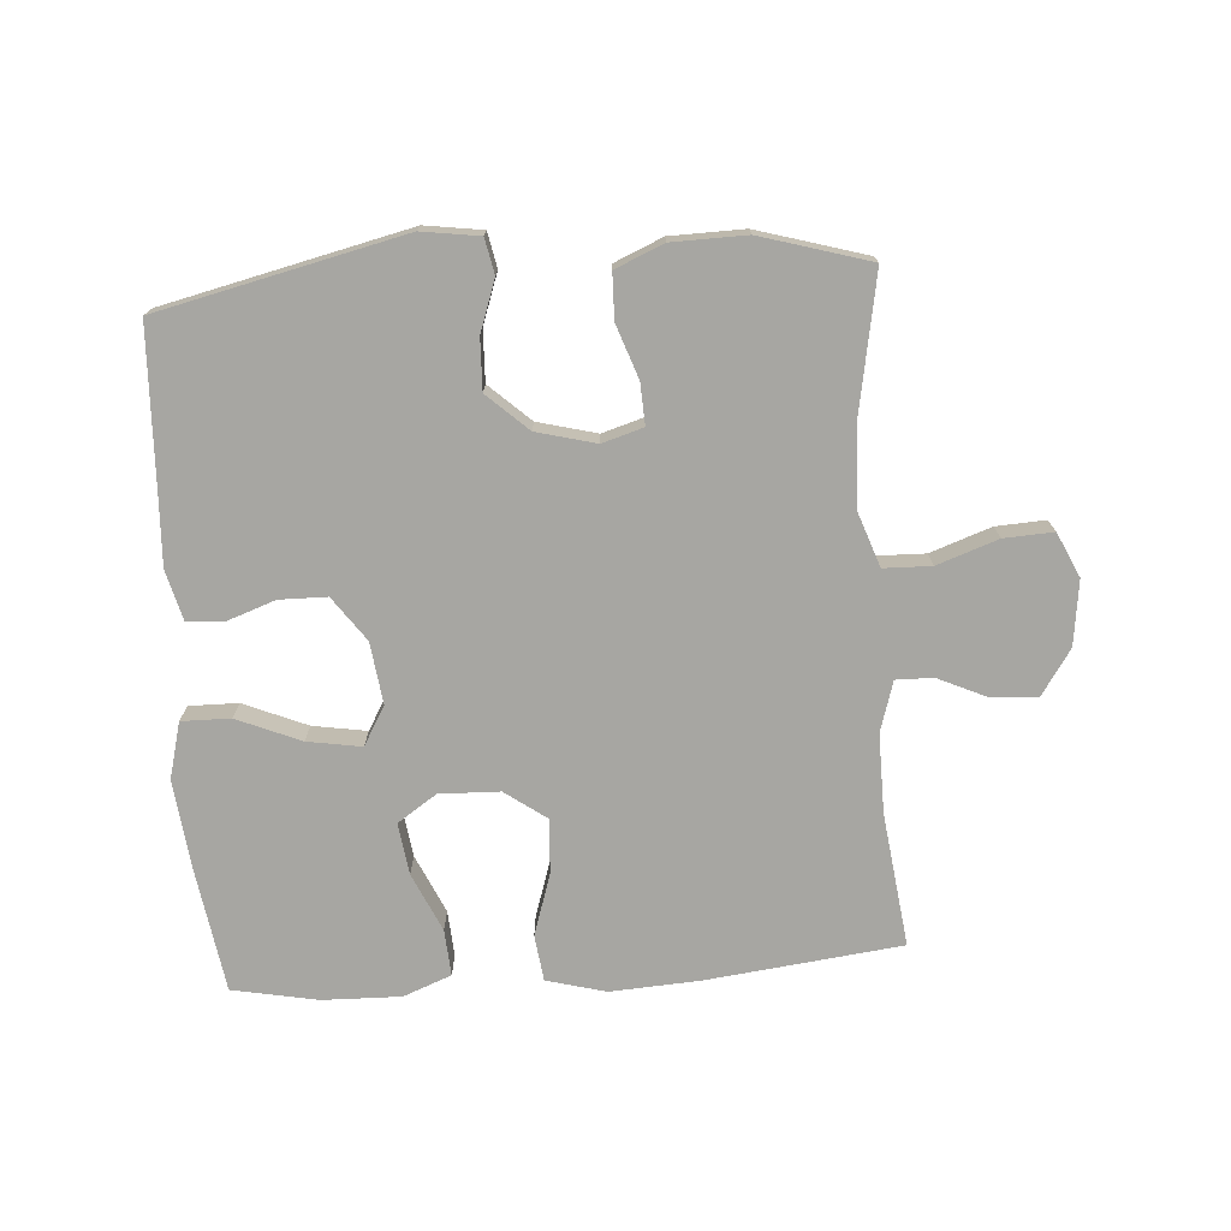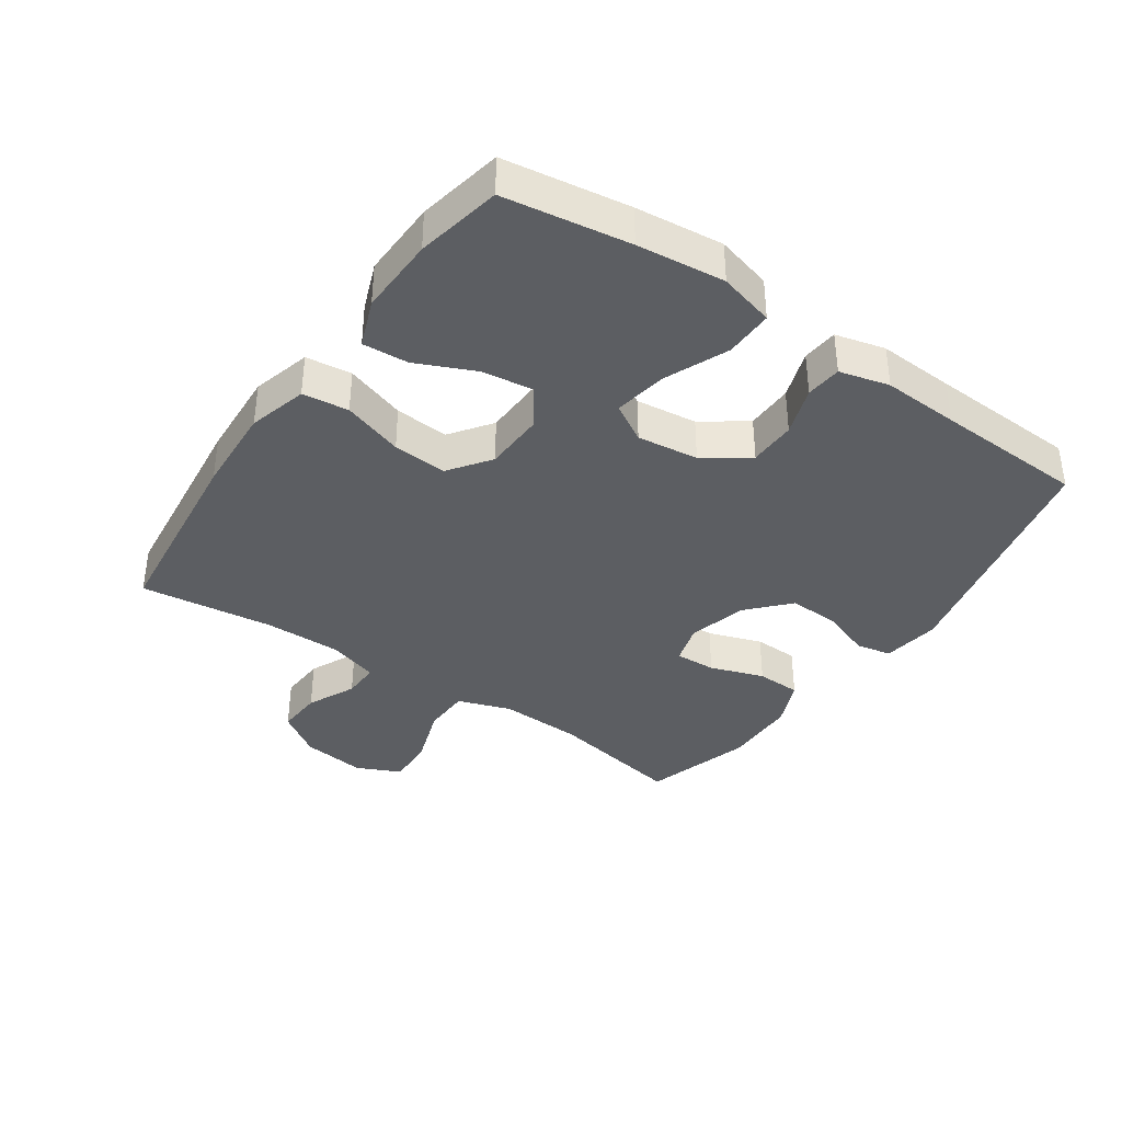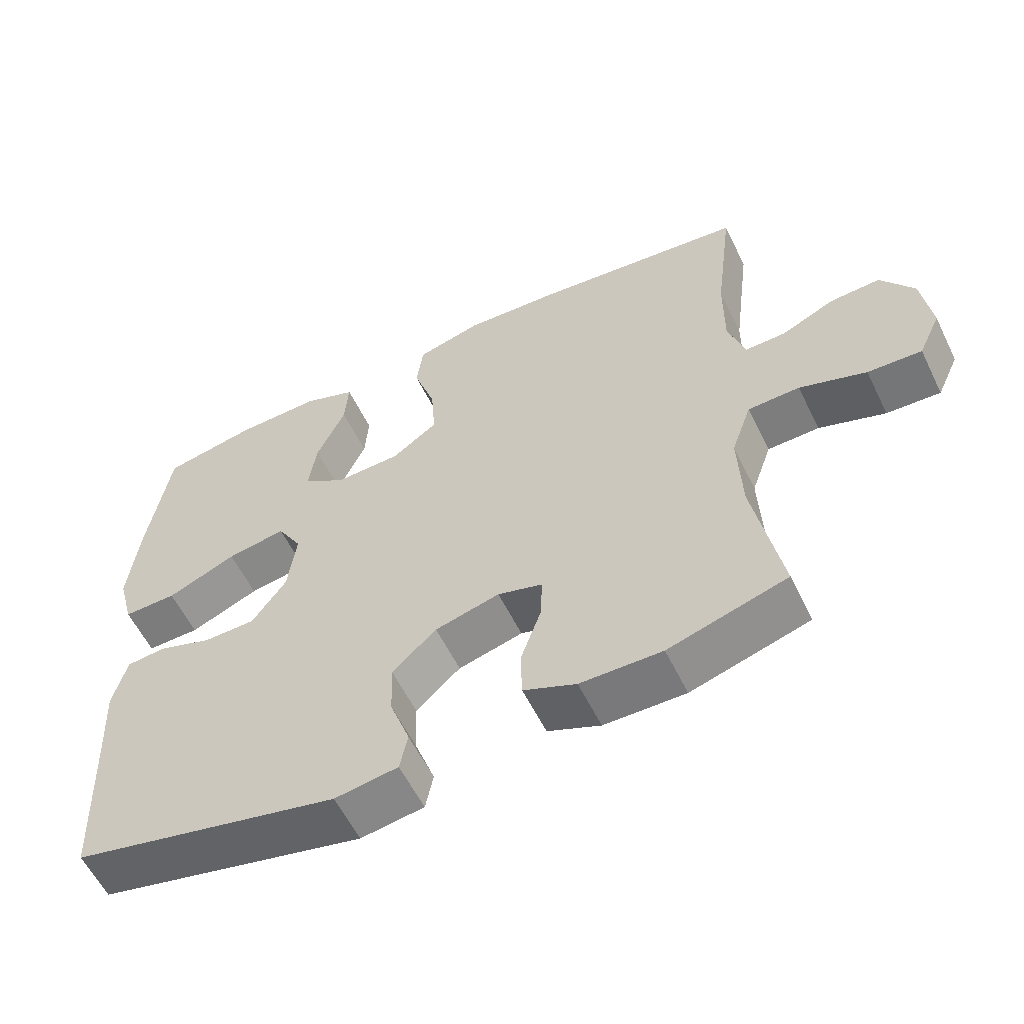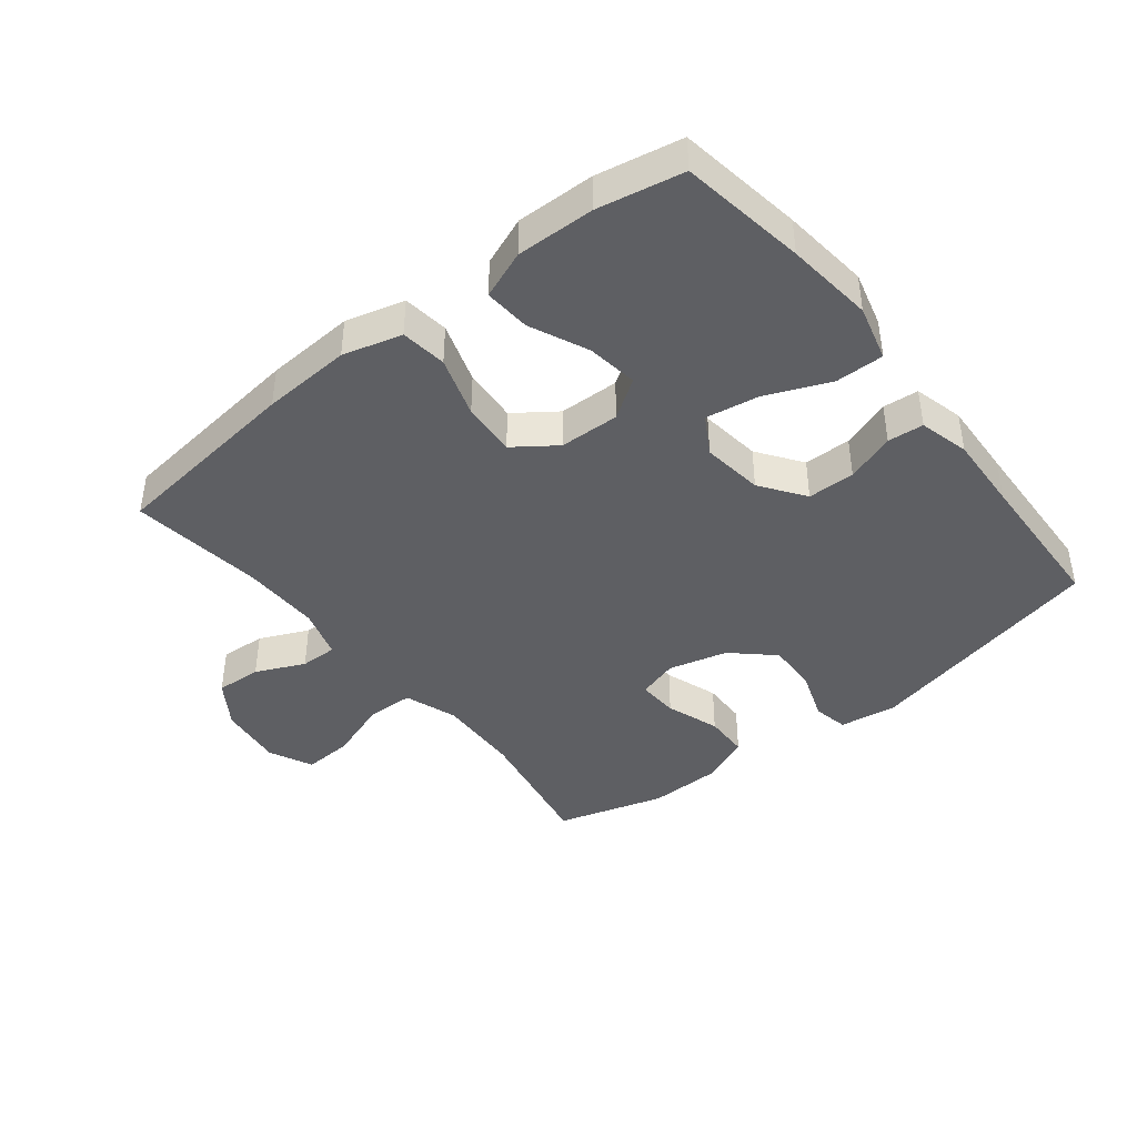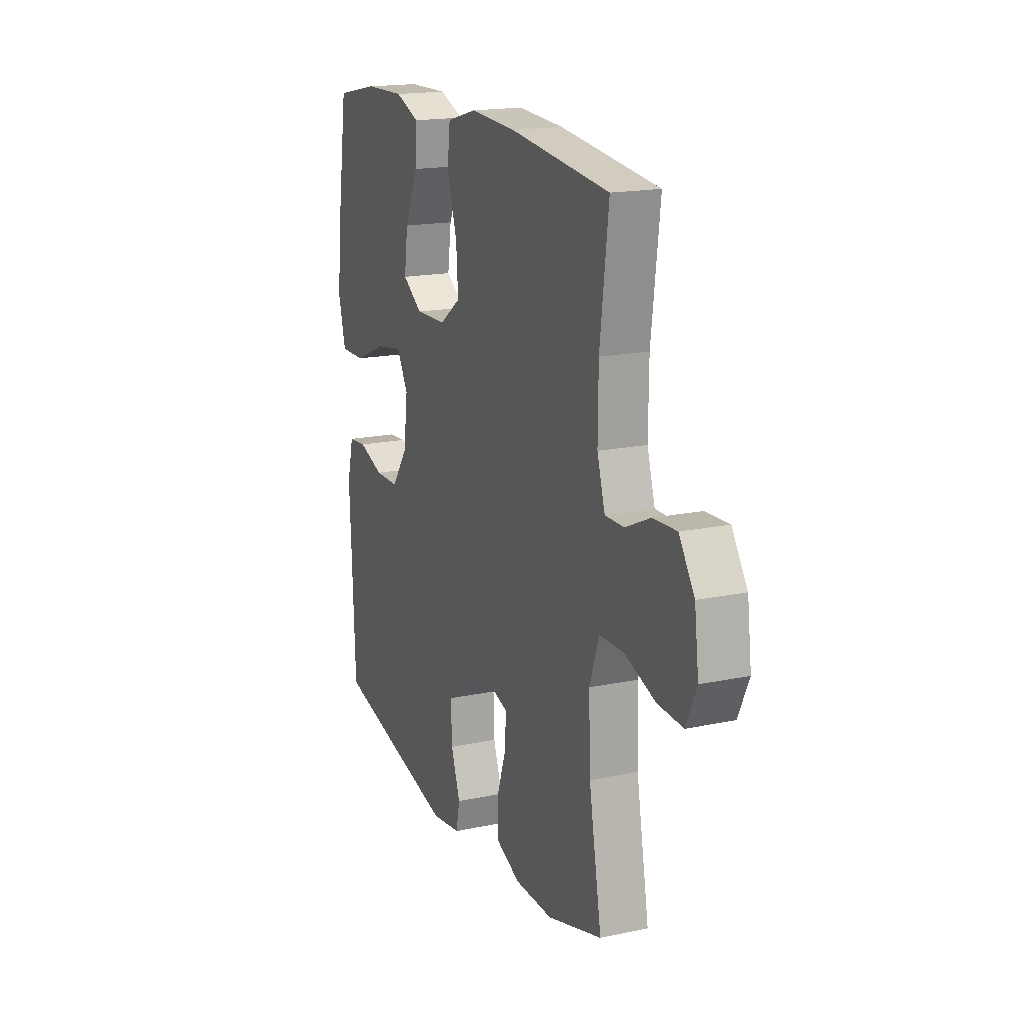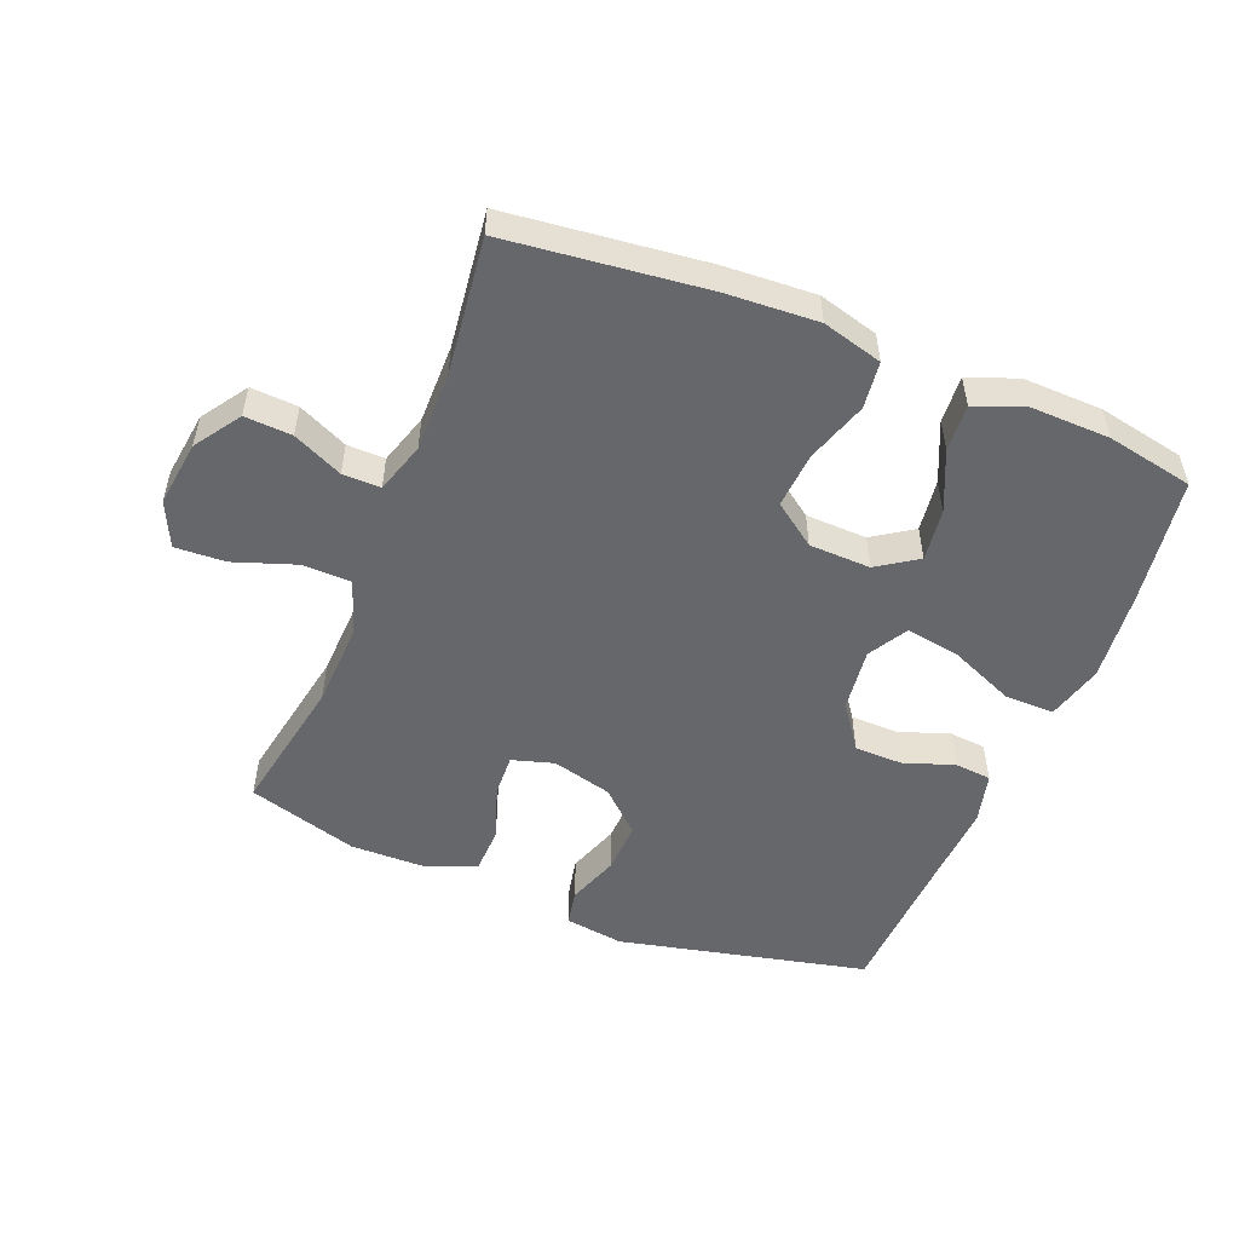
<metadata>
{"format":"obj","ext":"obj","renderer":"f3d","projection":"perspective","resolution":1024,"background":"white","views":[{"elev":-74.0,"azim":-175.9,"up":"+Y"},{"elev":-37.7,"azim":55.3,"up":"+Y"},{"elev":-58.4,"azim":-154.0,"up":"+Z"},{"elev":-42.0,"azim":38.5,"up":"+Y"},{"elev":17.5,"azim":-112.6,"up":"+Z"},{"elev":-52.1,"azim":-22.0,"up":"+Y"}]}
</metadata>
<code>
v -0.5 0.07 0.5
v -0.196 0.07 0.535
v -0.057 0.07 0.543
v 0.035 0.07 0.518
v 0.044 0.07 0.446
v 0.013 0.07 0.351
v 0.007 0.07 0.266
v 0.072 0.07 0.219
v 0.166 0.07 0.216
v 0.227 0.07 0.257
v 0.216 0.07 0.337
v 0.175 0.07 0.428
v 0.17 0.07 0.5
v 0.245 0.07 0.529
v 0.367 0.07 0.526
v 0.5 0.07 0.5
v 0.53 0.07 0.304
v 0.545 0.07 0.167
v 0.522 0.07 0.08
v 0.446 0.07 0.081
v 0.347 0.07 0.123
v 0.263 0.07 0.137
v 0.228 0.07 0.077
v 0.24 0.07 -0.019
v 0.289 0.07 -0.088
v 0.363 0.07 -0.089
v 0.44 0.07 -0.062
v 0.496 0.07 -0.067
v 0.516 0.07 -0.145
v 0.51 0.07 -0.265
v 0.5 0.07 -0.5
v 0.119 0.07 -0.587
v 0.029 0.07 -0.574
v 0.018 0.07 -0.519
v 0.046 0.07 -0.44
v 0.049 0.07 -0.361
v -0.014 0.07 -0.303
v -0.106 0.07 -0.279
v -0.17 0.07 -0.298
v -0.167 0.07 -0.362
v -0.138 0.07 -0.446
v -0.14 0.07 -0.516
v -0.215 0.07 -0.548
v -0.331 0.07 -0.55
v -0.5 0.07 -0.5
v -0.461 0.07 -0.287
v -0.456 0.07 -0.157
v -0.485 0.07 -0.074
v -0.559 0.07 -0.072
v -0.654 0.07 -0.105
v -0.731 0.07 -0.109
v -0.763 0.07 -0.04
v -0.75 0.07 0.061
v -0.703 0.07 0.131
v -0.631 0.07 0.127
v -0.555 0.07 0.092
v -0.497 0.07 0.091
v -0.473 0.07 0.169
v -0.474 0.07 0.291
v -0.5 0 0.5
v -0.196 0 0.535
v -0.057 0 0.543
v 0.035 0 0.518
v 0.044 0 0.446
v 0.013 0 0.351
v 0.007 0 0.266
v 0.072 0 0.219
v 0.166 0 0.216
v 0.227 0 0.257
v 0.216 0 0.337
v 0.175 0 0.428
v 0.17 0 0.5
v 0.245 0 0.529
v 0.367 0 0.526
v 0.5 0 0.5
v 0.53 0 0.304
v 0.545 0 0.167
v 0.522 0 0.08
v 0.446 0 0.081
v 0.347 0 0.123
v 0.263 0 0.137
v 0.228 0 0.077
v 0.24 0 -0.019
v 0.289 0 -0.088
v 0.363 0 -0.089
v 0.44 0 -0.062
v 0.496 0 -0.067
v 0.516 0 -0.145
v 0.51 0 -0.265
v 0.5 0 -0.5
v 0.119 0 -0.587
v 0.029 0 -0.574
v 0.018 0 -0.519
v 0.046 0 -0.44
v 0.049 0 -0.361
v -0.014 0 -0.303
v -0.106 0 -0.279
v -0.17 0 -0.298
v -0.167 0 -0.362
v -0.138 0 -0.446
v -0.14 0 -0.516
v -0.215 0 -0.548
v -0.331 0 -0.55
v -0.5 0 -0.5
v -0.461 0 -0.287
v -0.456 0 -0.157
v -0.485 0 -0.074
v -0.559 0 -0.072
v -0.654 0 -0.105
v -0.731 0 -0.109
v -0.763 0 -0.04
v -0.75 0 0.061
v -0.703 0 0.131
v -0.631 0 0.127
v -0.555 0 0.092
v -0.497 0 0.091
v -0.473 0 0.169
v -0.474 0 0.291
f 53 54 55 56
f 53 56 57
f 52 53 57
f 49 50 51 52
f 48 49 52 57
f 47 48 57 58
f 43 44 45 46
f 43 46 47
f 40 41 42 43
f 39 40 43 47
f 38 39 47 58
f 32 33 34 35
f 30 31 32 35
f 30 35 36
f 29 30 36 37
f 26 27 28 29
f 25 26 29 37
f 18 19 20 21
f 18 21 22
f 17 18 22
f 16 17 22
f 15 16 22
f 14 15 22 23
f 11 12 13 14
f 10 11 14
f 3 4 5 6
f 3 6 7
f 59 1 2 3
f 59 3 7
f 58 59 7 8
f 38 58 8 9
f 24 25 37 38
f 23 24 38 9
f 10 14 23
f 9 10 23
f 115 114 113 112
f 116 115 112
f 116 112 111
f 111 110 109 108
f 116 111 108 107
f 117 116 107 106
f 105 104 103 102
f 106 105 102
f 102 101 100 99
f 106 102 99 98
f 117 106 98 97
f 94 93 92 91
f 94 91 90 89
f 95 94 89
f 96 95 89 88
f 88 87 86 85
f 96 88 85 84
f 80 79 78 77
f 81 80 77
f 81 77 76
f 81 76 75
f 81 75 74
f 82 81 74 73
f 73 72 71 70
f 73 70 69
f 65 64 63 62
f 66 65 62
f 62 61 60 118
f 66 62 118
f 67 66 118 117
f 68 67 117 97
f 97 96 84 83
f 68 97 83 82
f 82 73 69
f 82 69 68
f 1 60 61 2
f 2 61 62 3
f 3 62 63 4
f 4 63 64 5
f 5 64 65 6
f 6 65 66 7
f 7 66 67 8
f 8 67 68 9
f 9 68 69 10
f 10 69 70 11
f 11 70 71 12
f 12 71 72 13
f 13 72 73 14
f 14 73 74 15
f 15 74 75 16
f 16 75 76 17
f 17 76 77 18
f 18 77 78 19
f 19 78 79 20
f 20 79 80 21
f 21 80 81 22
f 22 81 82 23
f 23 82 83 24
f 24 83 84 25
f 25 84 85 26
f 26 85 86 27
f 27 86 87 28
f 28 87 88 29
f 29 88 89 30
f 30 89 90 31
f 31 90 91 32
f 32 91 92 33
f 33 92 93 34
f 34 93 94 35
f 35 94 95 36
f 36 95 96 37
f 37 96 97 38
f 38 97 98 39
f 39 98 99 40
f 40 99 100 41
f 41 100 101 42
f 42 101 102 43
f 43 102 103 44
f 44 103 104 45
f 45 104 105 46
f 46 105 106 47
f 47 106 107 48
f 48 107 108 49
f 49 108 109 50
f 50 109 110 51
f 51 110 111 52
f 52 111 112 53
f 53 112 113 54
f 54 113 114 55
f 55 114 115 56
f 56 115 116 57
f 57 116 117 58
f 58 117 118 59
f 59 118 60 1

</code>
